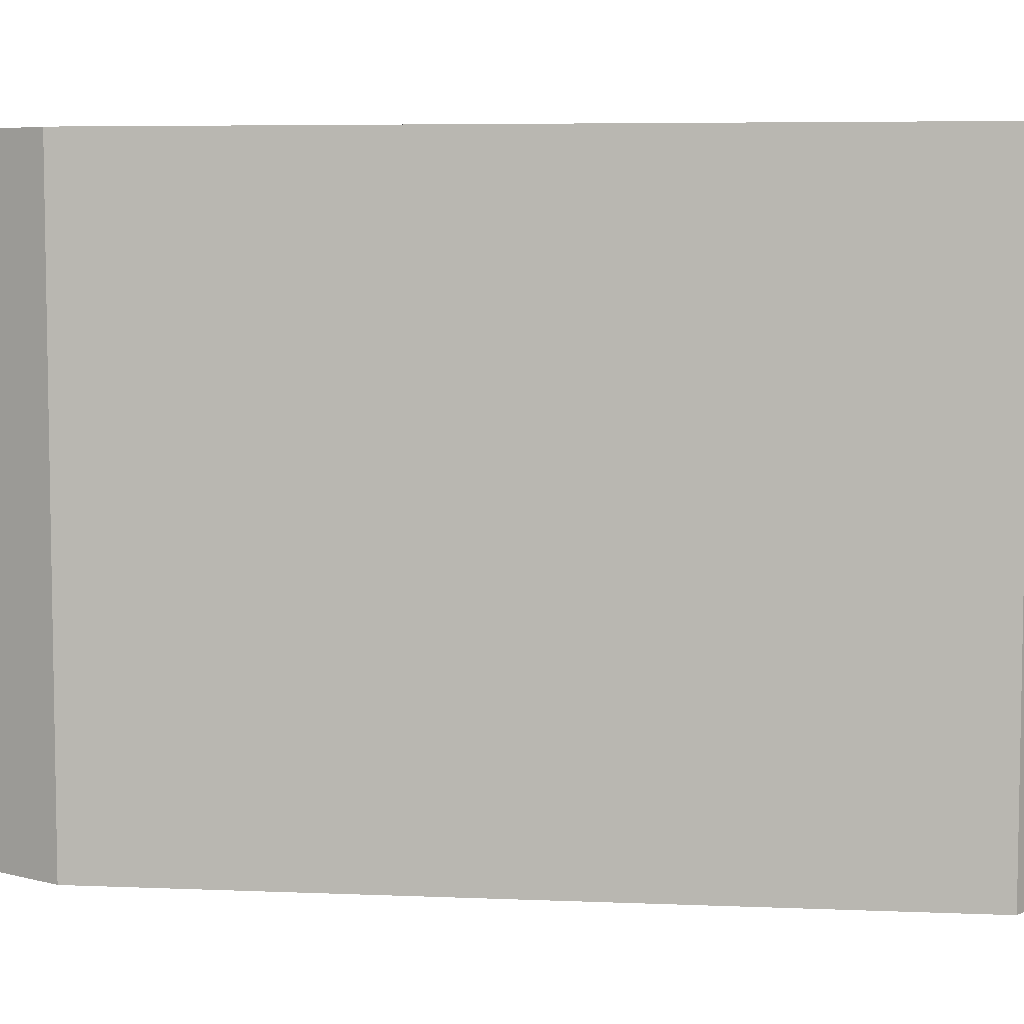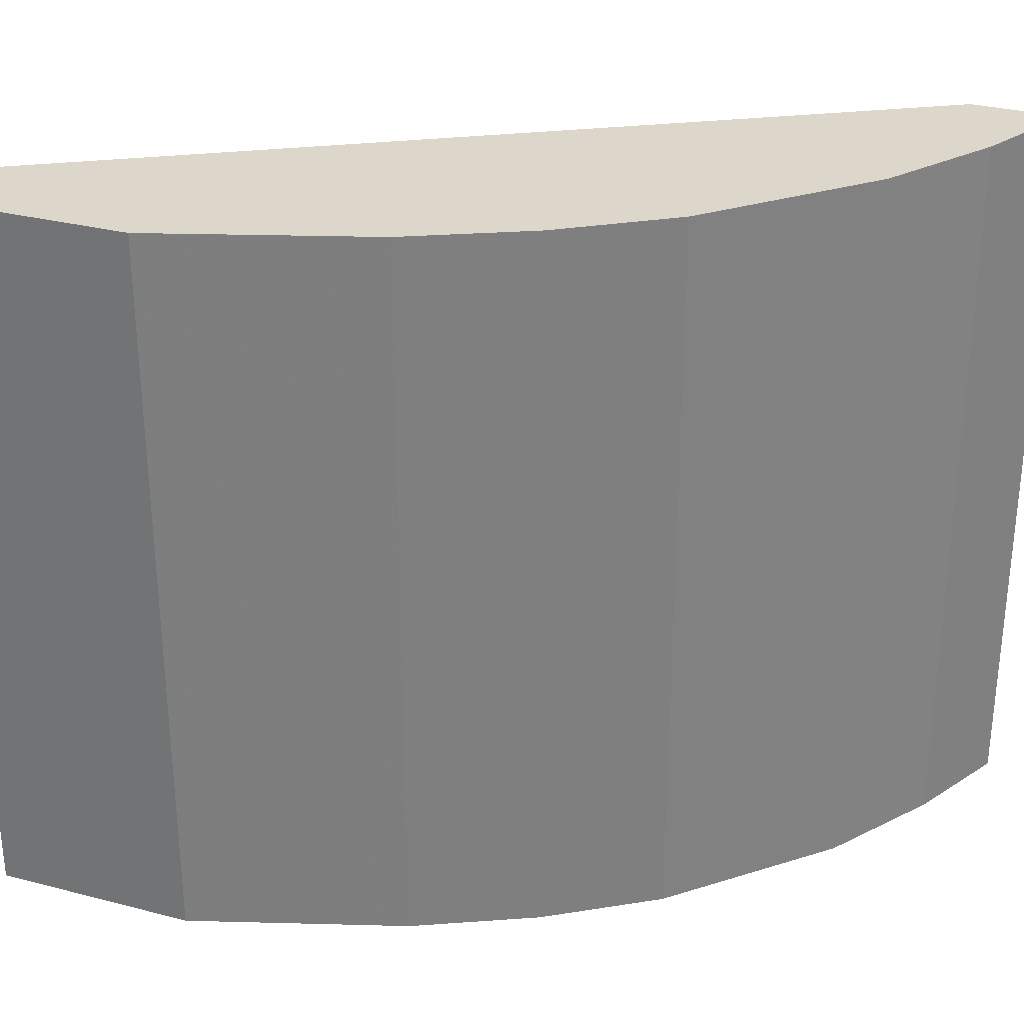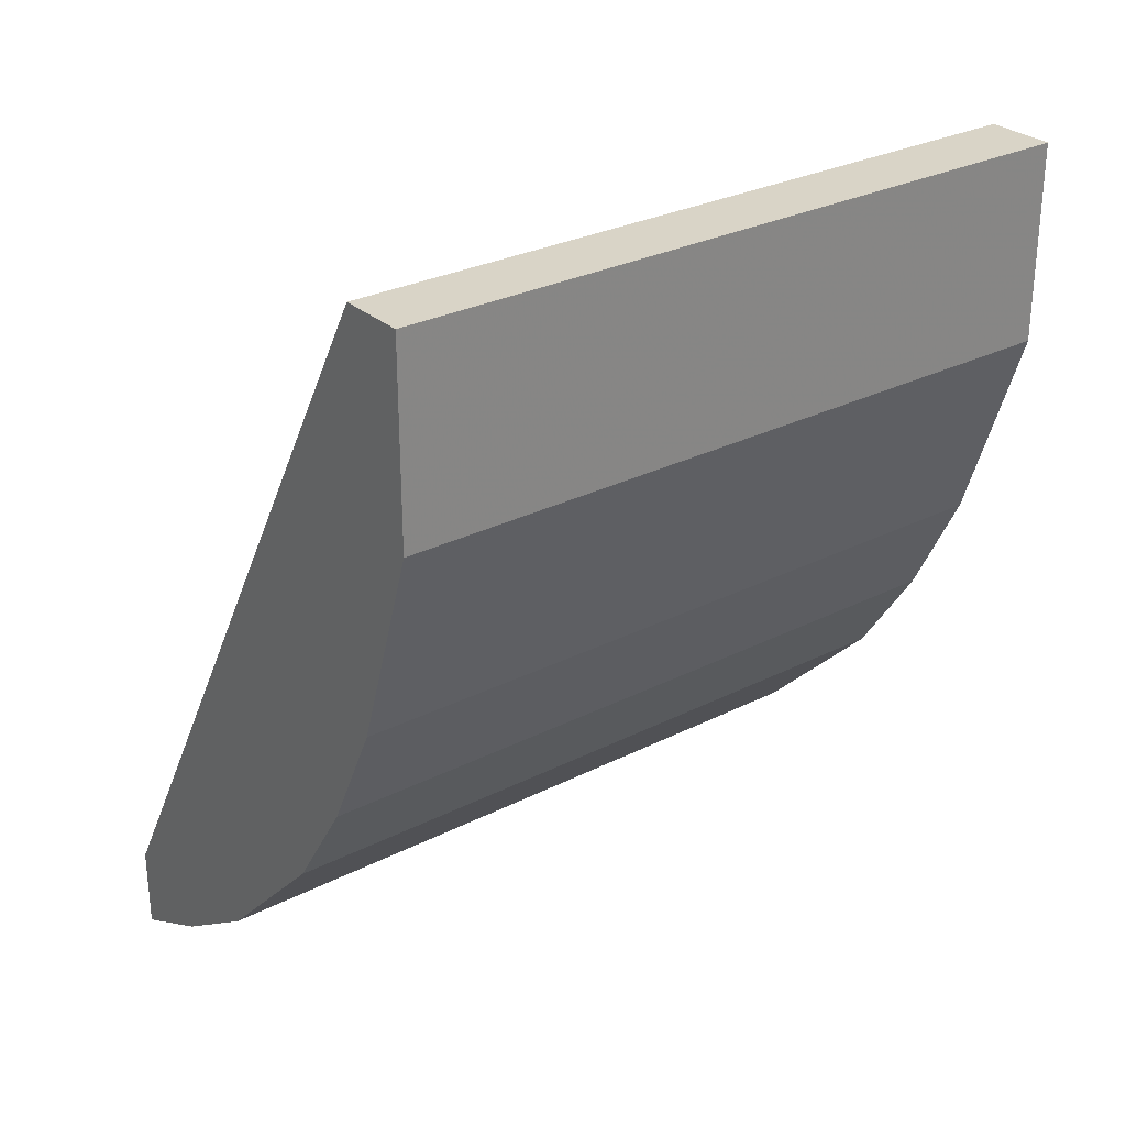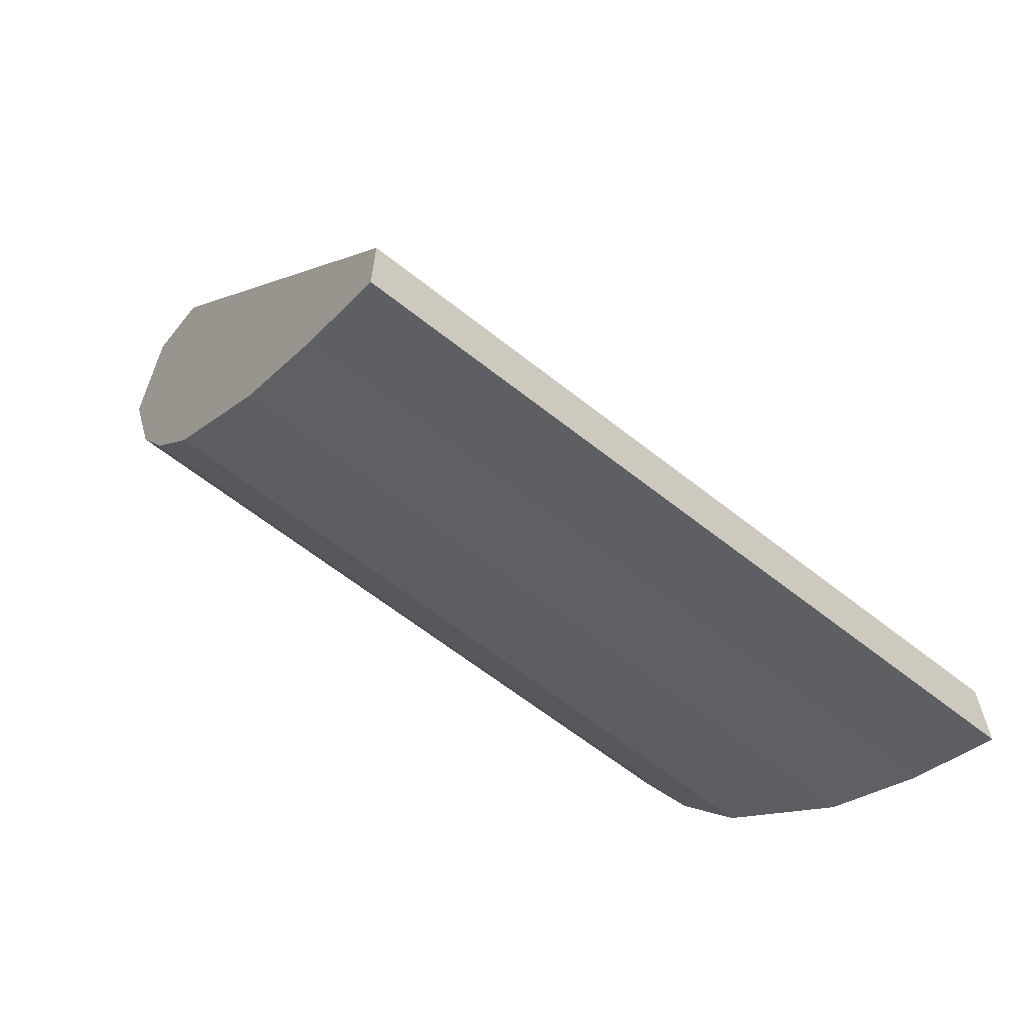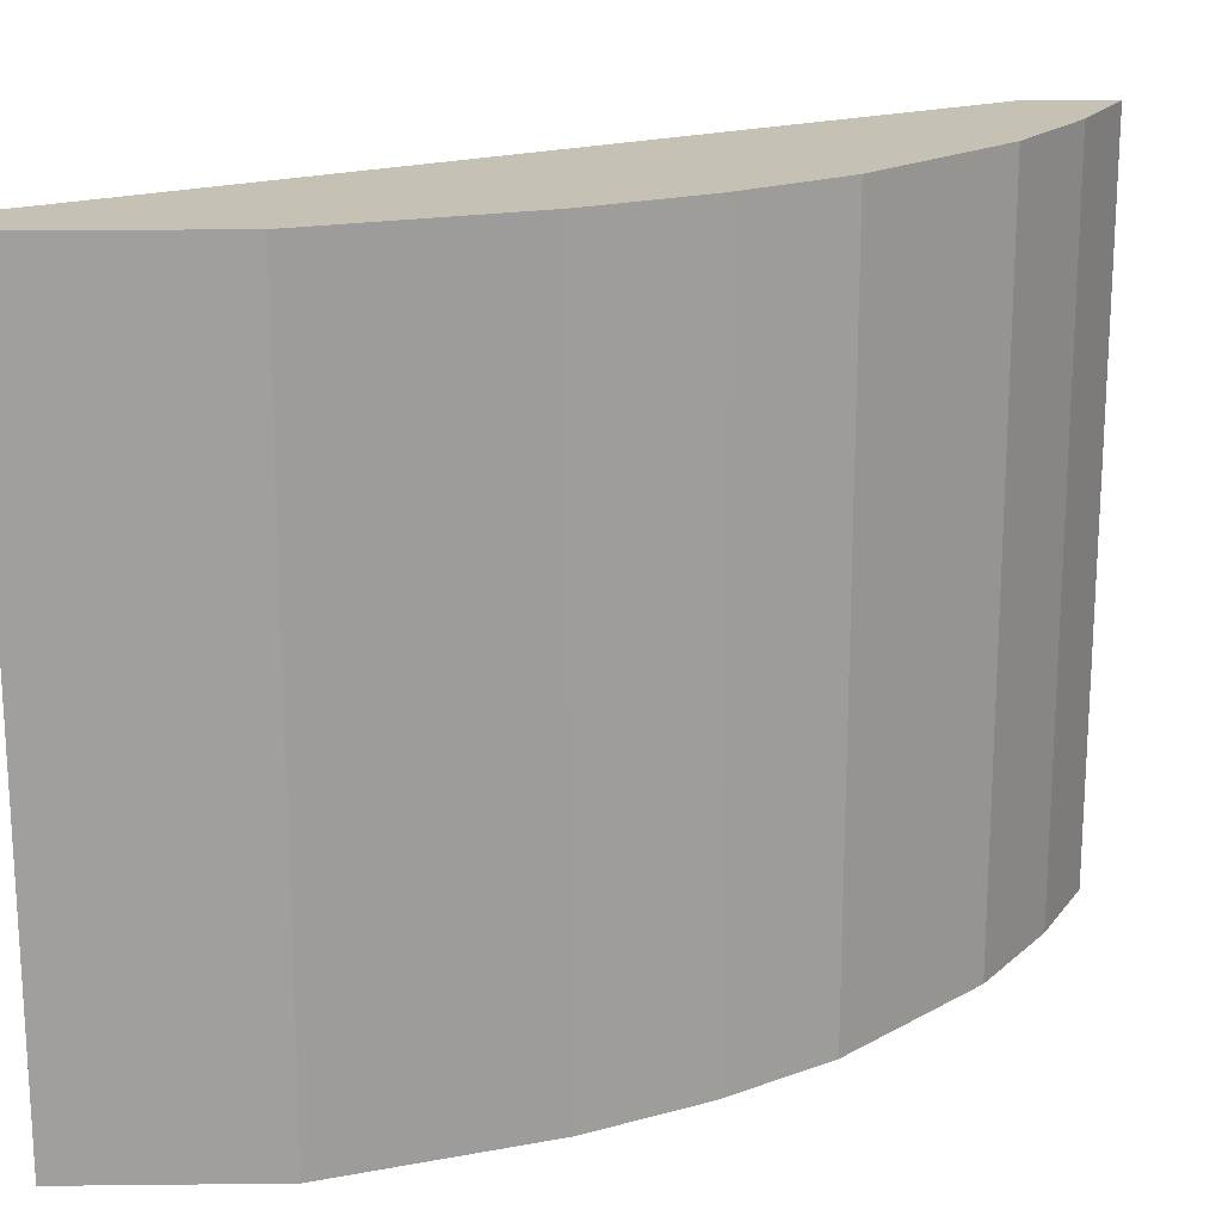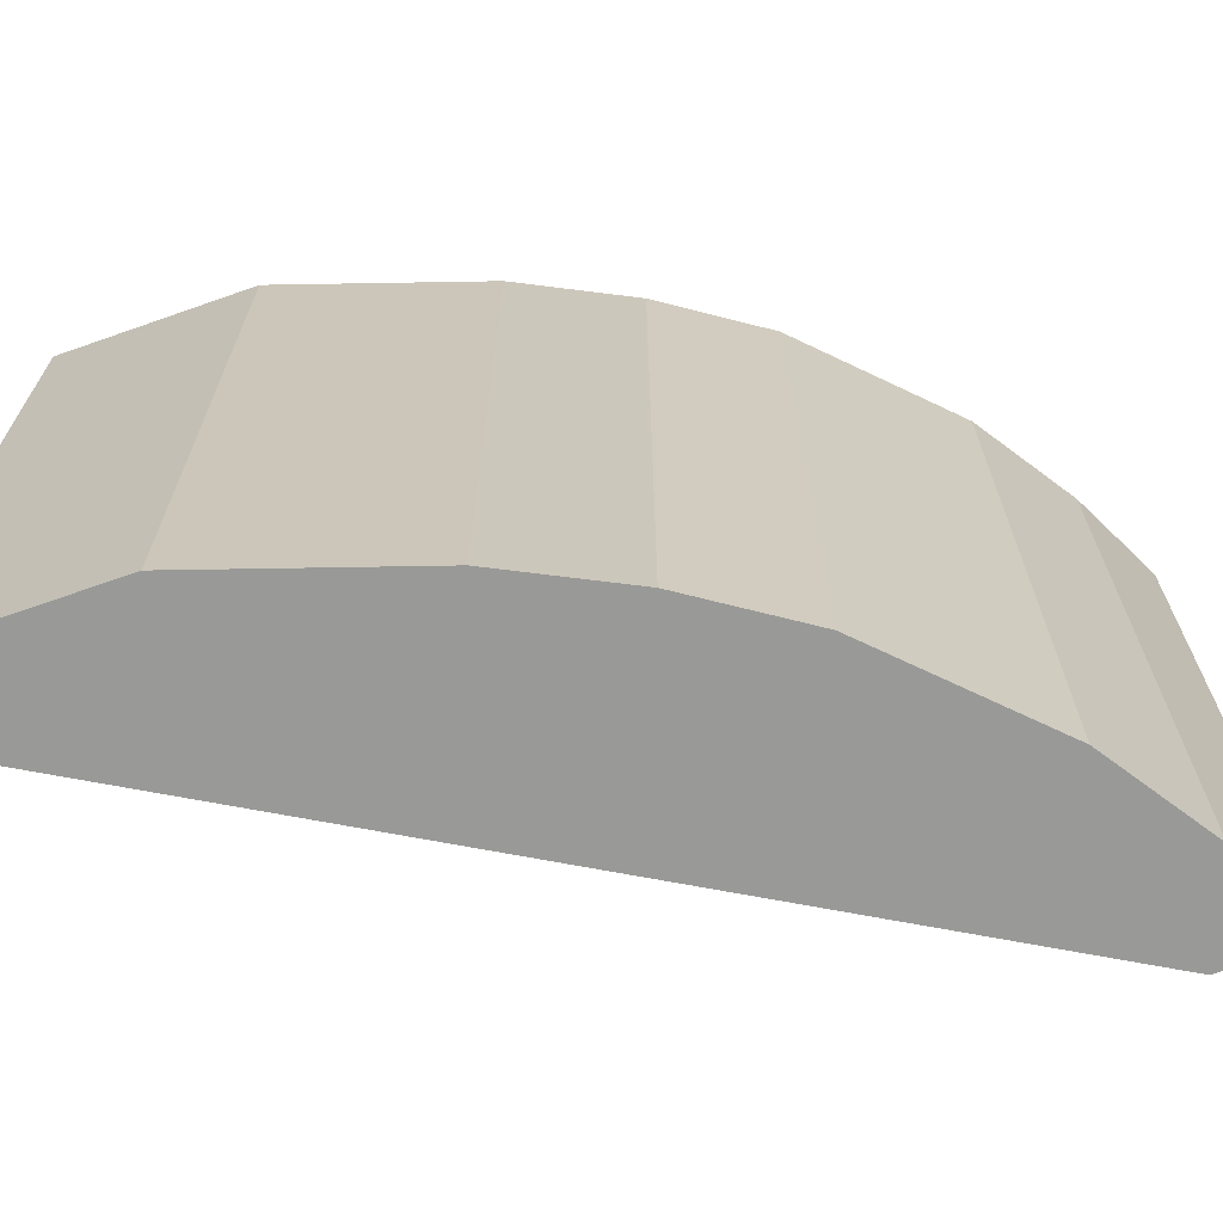
<metadata>
{"format":"obj","ext":"obj","renderer":"f3d","projection":"perspective","resolution":1024,"background":"white","views":[{"elev":6.0,"azim":-52.7,"up":"+Y"},{"elev":30.5,"azim":110.6,"up":"+Y"},{"elev":28.5,"azim":52.6,"up":"+Z"},{"elev":-63.6,"azim":-128.6,"up":"+Z"},{"elev":18.7,"azim":88.8,"up":"+Y"},{"elev":-68.8,"azim":109.4,"up":"+Y"}]}
</metadata>
<code>
v 0.2219 -0.01422 -0.4735
v 0.2236 -0.01422 -0.4727
v 0.2219 -0.4203 -0.4735
v 0.2219 -0.01422 -0.4256
v 0.2236 -0.4203 -0.4727
v 0.2733 -0.01422 -0.4479
v 0.2697 -0.4203 -0.4497
v 0.2219 -0.4203 -0.4256
v 0.4791 -0.01422 0.01527
v 0.2747 -0.01422 -0.4472
v 0.2747 -0.4203 -0.4472
v 0.4791 -0.4203 0.01527
v 0.5175 -0.01422 0.01527
v 0.3322 -0.01422 -0.4088
v 0.3322 -0.4203 -0.4088
v 0.5175 -0.4203 0.01527
v 0.5175 -0.01422 -0.09585
v 0.3897 -0.01422 -0.3514
v 0.3897 -0.4203 -0.3514
v 0.5175 -0.4203 -0.09585
v 0.4791 -0.01422 -0.2109
v 0.4089 -0.01422 -0.3322
v 0.4089 -0.4203 -0.3322
v 0.4791 -0.4203 -0.2109
v 0.4785 -0.4203 -0.2122
v 0.4472 -0.01422 -0.2747
v 0.4472 -0.4203 -0.2747
f 10 15 11
f 10 14 15
f 9 16 13
f 6 11 7
f 4 8 12
f 4 12 9
f 3 12 8
f 3 16 12
f 13 16 20
f 6 10 11
f 13 20 17
f 21 25 26
f 14 19 15
f 17 20 24
f 17 24 21
f 18 22 23
f 18 23 19
f 21 24 25
f 22 26 27
f 22 27 23
f 25 27 26
f 3 20 16
f 14 18 19
f 3 24 20
f 9 12 16
f 3 27 25
f 1 2 5
f 1 5 3
f 1 8 4
f 1 4 9
f 1 9 13
f 1 13 17
f 1 17 21
f 1 21 26
f 1 26 22
f 1 22 18
f 1 18 14
f 1 3 8
f 1 10 6
f 1 14 10
f 3 23 27
f 3 15 19
f 3 11 15
f 3 7 11
f 3 19 23
f 2 7 5
f 3 25 24
f 2 6 7
f 1 6 2
f 3 5 7

</code>
